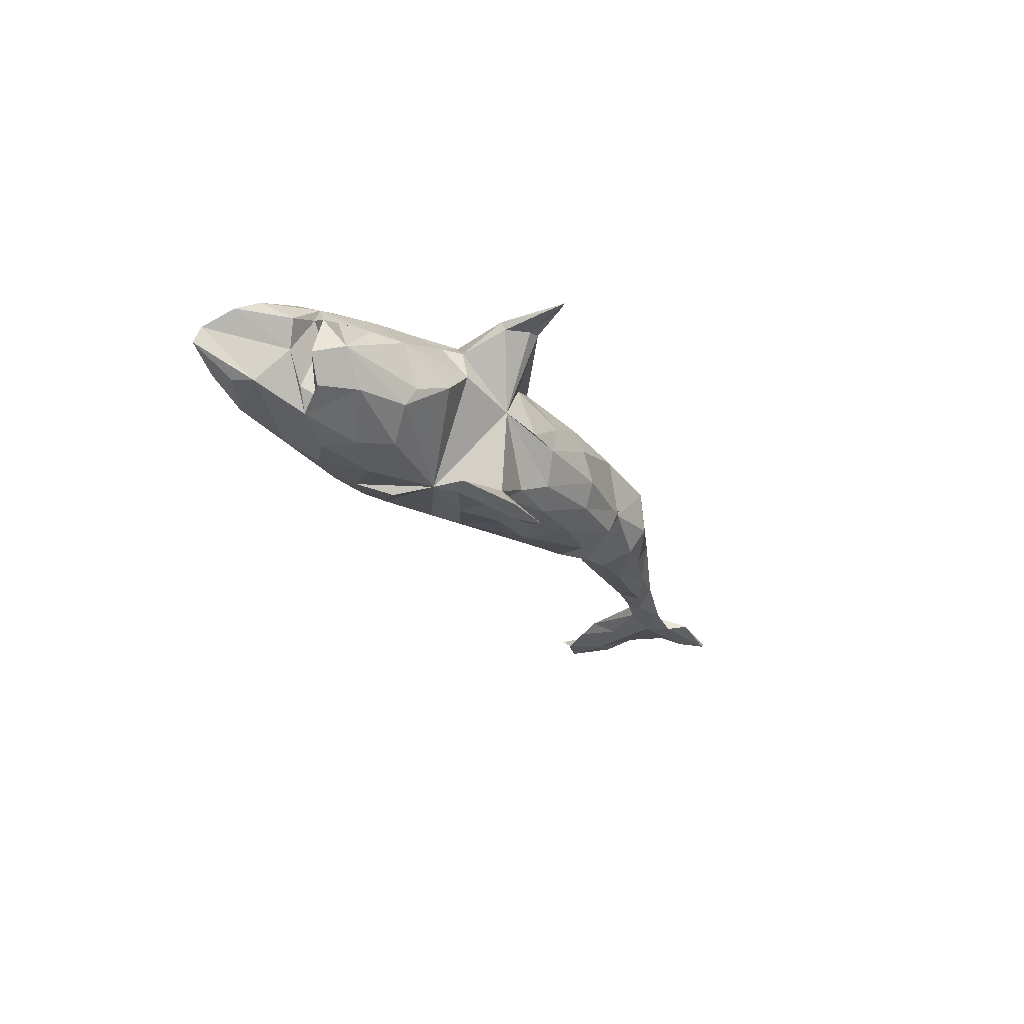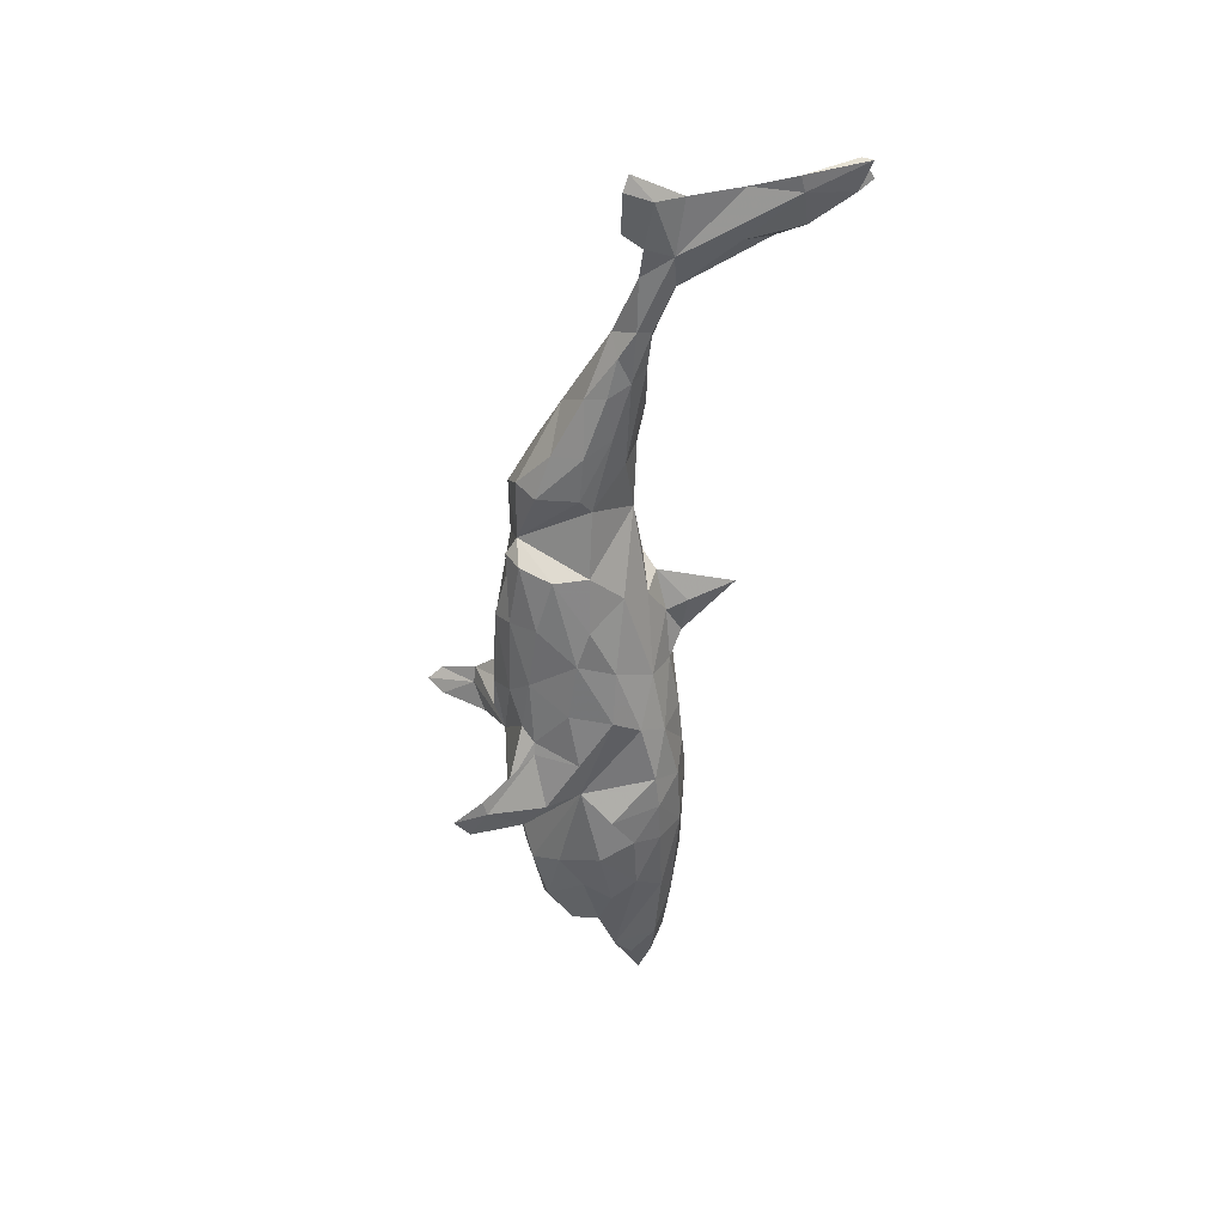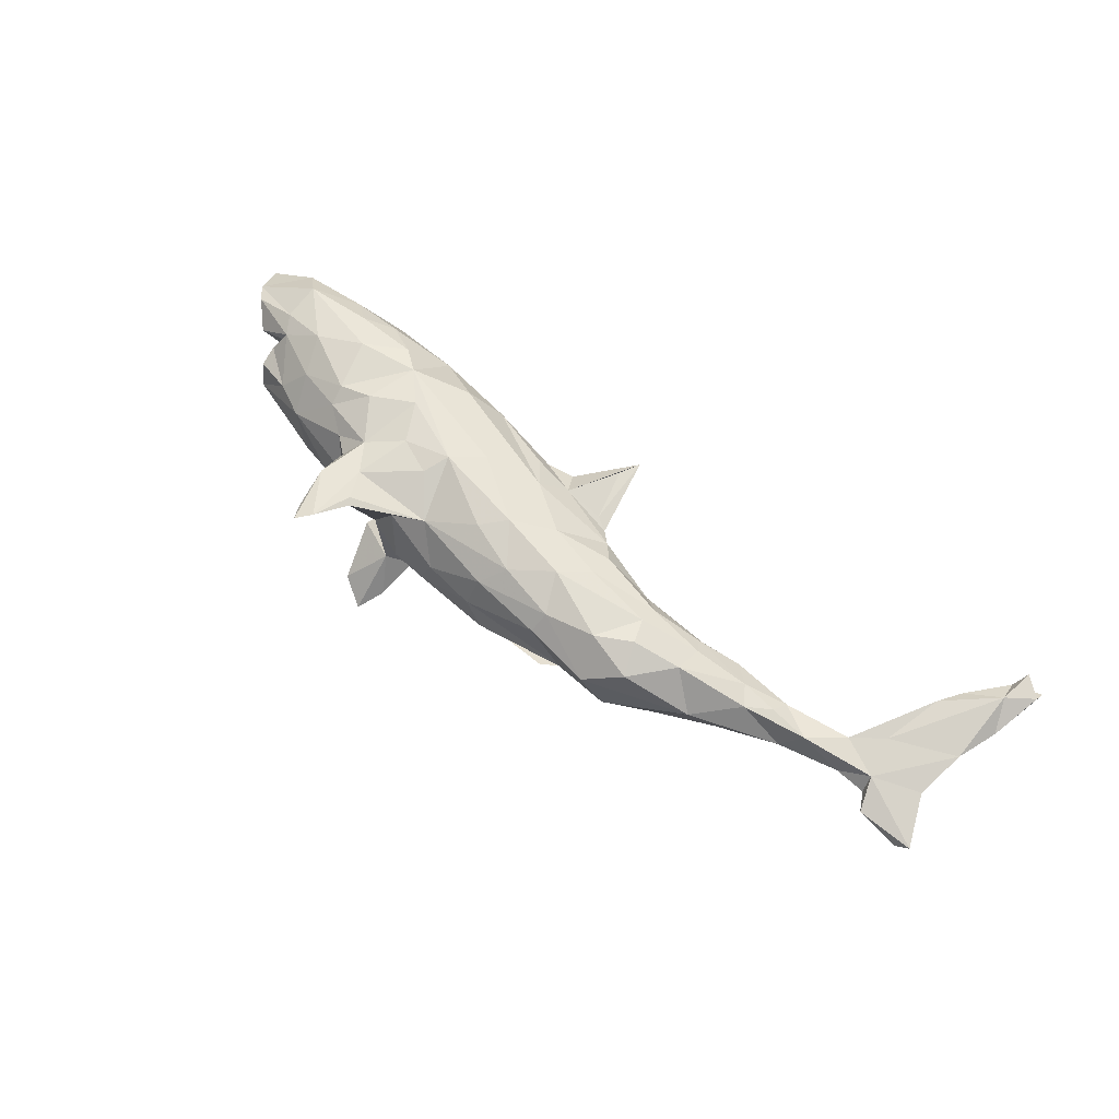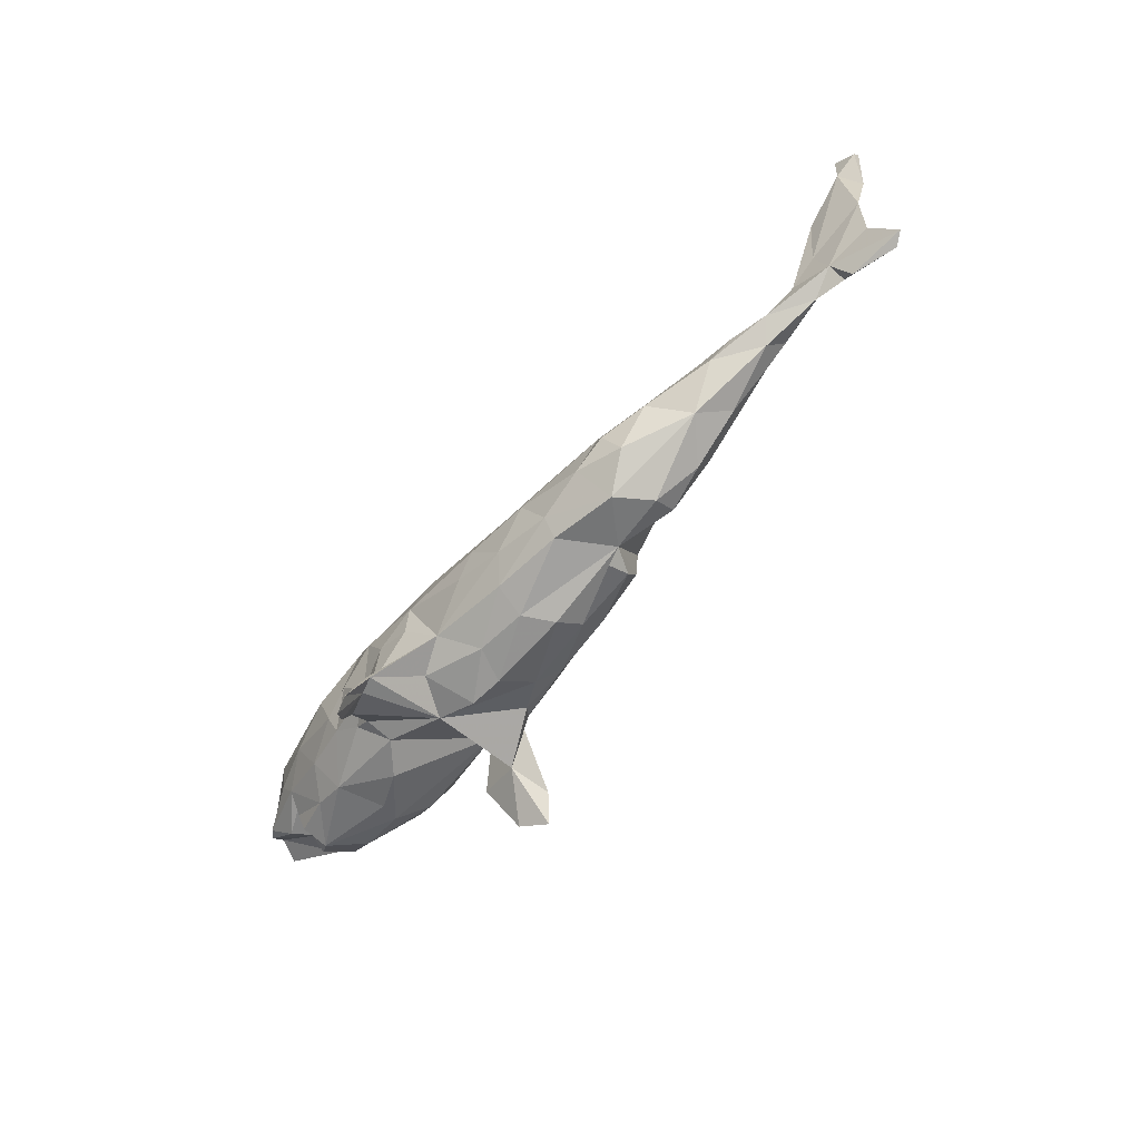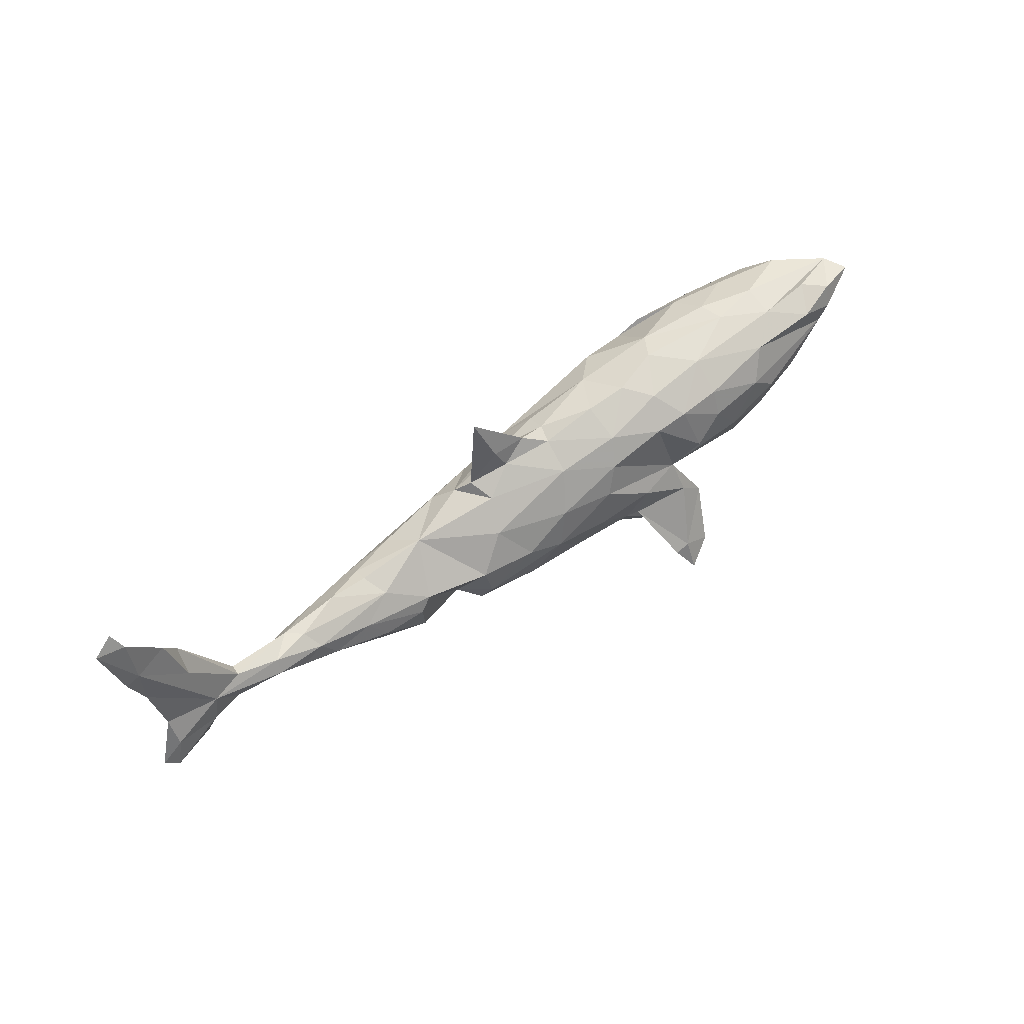
<metadata>
{"format":"obj","ext":"obj","renderer":"f3d","projection":"perspective","resolution":1024,"background":"white","views":[{"elev":-25.8,"azim":-60.8,"up":"+Z"},{"elev":-52.1,"azim":84.0,"up":"+Z"},{"elev":62.5,"azim":38.1,"up":"+Z"},{"elev":-69.1,"azim":50.3,"up":"+Y"},{"elev":57.6,"azim":142.9,"up":"+Y"}]}
</metadata>
<code>
v 0.7842 -0.04138 -0.04296
v 0.8085 0.2454 0.01451
v 0.6812 0.005079 -0.01311
v 0.8108 0.2607 0.005197
v 0.7662 0.1085 -0.008432
v 0.7524 0.03363 -0.02391
v 0.7661 0.1801 -0.01054
v 0.7881 0.1717 -0.01004
v 0.7637 -0.04694 -0.05422
v 0.7787 0.2681 0.02168
v 0.7505 -0.006086 -0.04525
v 0.7668 0.2478 0.004517
v 0.6973 -0.04197 -0.03423
v 0.6684 0.06472 -0.002312
v 0.7696 0.2162 0.01757
v 0.6819 -0.01183 -0.03848
v 0.6723 0.02906 -0.03303
v 0.6943 0.1543 0.01036
v 0.6955 0.1127 -0.01432
v 0.7164 0.1916 0.002679
v 0.6224 0.03019 -0.000979
v 0.635 -0.01235 -0.02669
v 0.6242 0.03639 -0.02028
v 0.574 -0.01597 0.01301
v 0.5457 -0.03795 -0.01131
v 0.5616 -0.006558 -0.03732
v 0.5203 -0.02682 -0.03653
v 0.5225 0.01372 0.008004
v 0.5579 0.01433 -0.02536
v 0.4513 -0.06441 -0.03185
v 0.4843 -0.004865 -0.03698
v 0.4803 -0.03885 0.03536
v 0.5153 -0.01316 0.02772
v 0.4296 0.0212 0.01282
v 0.4186 -0.09171 0.01417
v 0.4627 -0.03474 -0.04491
v 0.4989 0.01485 -0.012
v 0.4601 -0.009183 0.03639
v 0.3629 -0.1004 -0.03896
v 0.3755 -0.05969 0.06748
v 0.373 -0.05682 -0.0561
v 0.3667 0.01603 0.01414
v 0.3787 -0.01704 0.05612
v 0.4011 -0.02047 -0.04413
v 0.3221 -0.1204 0.06669
v 0.2665 -0.1531 0.03825
v 0.3662 0.005567 0.03764
v 0.2976 -0.1154 -0.04934
v 0.2521 -0.1041 0.08895
v 0.3506 0.002367 -0.02238
v 0.29 -0.005728 0.06263
v 0.2118 -0.1342 -0.02057
v 0.3064 -0.05537 -0.05877
v 0.2871 -0.03664 -0.05187
v 0.2995 -0.1429 -0.01505
v 0.3047 -0.07504 0.08733
v 0.2578 0.02348 0.01518
v 0.2912 -0.03669 0.08141
v 0.1919 -0.03054 -0.07705
v 0.167 -0.1423 0.05786
v 0.1893 0.01652 0.07262
v 0.1502 -0.06154 0.1052
v 0.1891 -0.02326 0.09243
v 0.1881 -0.1283 -0.05901
v 0.1746 -0.118 0.08263
v 0.1009 -0.09622 -0.08669
v 0.1861 -0.148 -0.025
v 0.1457 0.0223 -0.05177
v 0.1628 0.04695 0.04618
v 0.1062 -0.003919 0.09808
v 0.1821 -0.08068 -0.08126
v 0.05867 -0.1328 0.06999
v 0.08812 -0.1005 0.09624
v 0.1206 0.08108 0.03496
v 0.1414 0.06899 0.02942
v 0.09647 0.1203 0.02168
v 0.05009 -0.1525 0.02362
v 0.09069 -0.1339 -0.05767
v 0.128 0.05849 -0.00968
v 0.03213 0.04695 0.08876
v 0.1088 -0.02201 -0.09212
v 0.04489 -0.04004 0.113
v 0.06059 0.0818 0.04935
v 0.07554 -0.1548 -0.02154
v 0.08196 0.09022 0.01313
v 0.1022 0.1584 0.04435
v 0.119 0.1873 0.04775
v 0.03596 0.02245 -0.08686
v -0.06451 -0.1088 0.08496
v 0.05511 -0.03475 -0.102
v -0.04929 0.02266 0.1142
v 0.01061 -0.07318 0.1071
v 0.006574 0.1042 0.000418
v 0.01039 0.07869 -0.04874
v 0.006312 -0.09828 -0.08967
v 0.04189 0.1176 0.02291
v -0.02679 -0.1442 0.03173
v -0.04939 -0.147 -0.01815
v -0.07221 -0.1023 -0.08733
v -0.02464 -0.1246 -0.06538
v -0.000345 0.1098 0.02679
v -0.1192 -0.1226 0.06198
v -0.03061 -0.0386 -0.1099
v -0.002921 0.09152 0.05984
v -0.06409 0.06939 -0.08707
v -0.08823 -0.08266 -0.1033
v -0.1004 -0.1437 -0.01296
v -0.04288 0.02673 -0.1034
v -0.08047 0.1064 -0.0594
v -0.1047 0.1251 0.0513
v -0.1133 -0.01512 -0.1201
v -0.07691 0.1281 -0.003734
v -0.109 -0.055 0.1135
v -0.1577 -0.1239 0.004816
v -0.1393 -0.1501 -0.1835
v -0.1928 -0.2468 0.1477
v -0.1569 -0.1152 -0.1282
v -0.1629 -0.1882 -0.2048
v -0.1502 -0.1756 0.1324
v -0.1075 -0.0809 -0.1085
v -0.09204 -0.01608 0.1218
v -0.1578 -0.1646 0.1341
v -0.1614 -0.1413 -0.1837
v -0.1729 -0.2272 0.1523
v -0.1756 -0.1757 0.1254
v -0.1621 -0.03305 0.1193
v -0.1387 0.1406 -0.008812
v -0.1851 -0.1145 0.1114
v -0.2078 -0.2217 0.1324
v -0.2361 0.07322 0.1166
v -0.2159 -0.06824 0.1056
v -0.2043 -0.1632 -0.1823
v -0.2194 -0.1555 0.1126
v -0.1509 0.1034 0.09611
v -0.1714 0.137 -0.05112
v -0.18 -0.006747 -0.1052
v -0.2231 -0.0856 -0.1326
v -0.2256 -0.1532 0.1243
v -0.1888 -0.05634 -0.1301
v -0.2084 0.1538 0.009938
v -0.1519 0.1006 -0.09214
v -0.2178 0.04295 -0.1236
v -0.2418 -0.09302 0.07587
v -0.1915 0.02549 0.1254
v -0.2298 0.1467 0.04555
v -0.2007 0.1118 -0.09616
v -0.2679 -0.07139 0.07679
v -0.258 -0.0052 0.1179
v -0.2618 0.08134 -0.1147
v -0.264 0.1203 -0.09546
v -0.2704 0.09974 0.1095
v -0.3063 -0.04125 0.09033
v -0.2404 -0.1013 0.03294
v -0.3671 -0.06717 0.0367
v -0.2977 0.03375 -0.1207
v -0.3558 -0.06431 -0.062
v -0.3098 -0.01406 0.1062
v -0.2859 -0.09717 -0.008074
v -0.3305 0.06161 0.1162
v -0.3213 -0.02587 -0.1009
v -0.3636 0.01503 -0.1077
v -0.2656 0.1519 -0.04723
v -0.473 -0.03762 -0.01547
v -0.3264 0.1296 0.08327
v -0.3443 -0.0769 -0.03212
v -0.3491 0.1627 -0.006379
v -0.3814 -0.01936 0.07837
v -0.3691 0.1077 0.09774
v -0.3747 0.136 -0.08015
v -0.3411 0.1579 0.03232
v -0.3851 0.06018 -0.1108
v -0.3464 0.09365 -0.1096
v -0.4292 -0.03393 -0.06465
v -0.4176 -0.04217 0.03671
v -0.4491 0.04697 -0.09185
v -0.4221 0.1567 -0.04132
v -0.4244 0.1632 0.007956
v -0.4516 0.0202 0.01734
v -0.4774 -0.02499 0.02446
v -0.4556 0.02482 -0.06987
v -0.5033 0.03906 -0.01438
v -0.4725 0.02122 0.04501
v -0.4744 0.039 -0.06061
v -0.4028 0.03625 0.1001
v -0.4784 0.04994 0.07576
v -0.5288 0.08057 -0.06658
v -0.4086 0.1387 0.06559
v -0.4785 0.1076 0.0833
v -0.4771 0.002383 0.03866
v -0.4607 0.02094 0.06881
v -0.5034 0.000715 -0.02888
v -0.4749 0.008572 -0.06802
v -0.5437 0.1076 -0.0669
v -0.5929 0.1302 0.002347
v -0.4827 0.1384 -0.07644
v -0.5211 0.02316 0.0237
v -0.5083 0.1549 -0.03119
v -0.5537 0.0584 0.04249
v -0.5137 0.1396 0.04745
v -0.5781 0.08483 0.0276
v -0.55 0.14 -0.05221
v -0.6118 0.1276 -0.03369
f 89 73 92
f 82 92 73
f 121 89 92
f 72 73 89
f 167 152 157
f 148 157 152
f 184 167 157
f 154 152 167
f 102 119 114
f 125 114 119
f 89 119 102
f 147 152 154
f 174 154 167
f 121 91 130
f 134 130 91
f 144 121 130
f 82 91 121
f 126 121 144
f 148 144 130
f 131 144 148
f 157 148 130
f 130 151 159
f 168 159 151
f 157 130 159
f 164 168 151
f 188 159 168
f 130 164 151
f 187 168 164
f 82 73 62
f 65 62 73
f 70 82 62
f 63 70 62
f 91 82 70
f 121 92 82
f 121 126 113
f 128 113 126
f 89 121 113
f 131 126 144
f 128 126 131
f 152 131 148
f 184 157 159
f 188 184 159
f 185 184 188
f 128 89 113
f 122 89 128
f 138 128 131
f 147 131 152
f 143 131 147
f 190 167 184
f 22 16 3
f 13 3 16
f 24 22 3
f 17 16 22
f 119 89 122
f 138 131 143
f 153 143 147
f 124 125 119
f 133 114 125
f 103 90 95
f 66 95 90
f 106 103 95
f 108 90 103
f 71 66 90
f 78 95 66
f 186 172 171
f 155 171 172
f 175 186 171
f 169 172 186
f 149 155 172
f 161 171 155
f 136 155 149
f 150 149 172
f 136 149 142
f 146 142 149
f 141 136 142
f 105 136 141
f 146 141 142
f 136 108 111
f 103 111 108
f 139 136 111
f 105 108 136
f 106 111 103
f 88 90 108
f 81 90 88
f 105 88 108
f 68 81 88
f 71 90 81
f 59 81 68
f 94 68 88
f 64 66 71
f 59 71 81
f 52 71 59
f 150 172 169
f 162 150 169
f 146 149 150
f 162 146 150
f 135 141 146
f 109 105 141
f 135 109 141
f 94 105 109
f 94 88 105
f 86 74 87
f 75 87 74
f 83 86 87
f 83 74 86
f 96 76 85
f 75 85 76
f 93 96 85
f 87 76 96
f 24 21 28
f 23 28 21
f 33 24 28
f 3 21 24
f 14 21 3
f 114 136 117
f 137 117 136
f 192 191 180
f 178 180 191
f 175 192 180
f 163 191 192
f 156 173 160
f 161 160 173
f 136 156 160
f 163 173 156
f 155 160 161
f 175 161 173
f 155 136 160
f 158 156 136
f 106 99 117
f 114 117 99
f 95 99 106
f 100 114 99
f 100 99 95
f 78 100 95
f 192 175 173
f 163 192 173
f 171 161 175
f 37 28 29
f 23 29 28
f 31 37 29
f 34 28 37
f 132 118 117
f 115 117 118
f 137 132 117
f 123 118 132
f 137 123 132
f 115 118 123
f 179 163 174
f 154 174 163
f 189 179 174
f 189 163 179
f 107 97 102
f 89 102 97
f 114 107 102
f 98 97 107
f 154 158 153
f 136 153 158
f 147 154 153
f 165 158 154
f 134 91 80
f 70 80 91
f 110 134 80
f 65 49 62
f 58 62 49
f 46 49 65
f 72 65 73
f 72 60 65
f 46 65 60
f 77 60 72
f 97 72 89
f 185 190 184
f 174 167 190
f 189 174 190
f 182 189 190
f 198 190 185
f 182 178 189
f 191 189 178
f 181 178 182
f 196 182 190
f 200 198 185
f 196 190 198
f 181 182 196
f 200 196 198
f 97 77 72
f 52 60 77
f 98 77 97
f 114 143 153
f 136 114 153
f 145 130 134
f 75 76 87
f 83 87 96
f 115 123 120
f 139 120 123
f 117 115 120
f 21 14 18
f 15 18 14
f 23 21 18
f 14 3 5
f 6 5 3
f 15 14 5
f 17 5 6
f 1 6 3
f 19 7 17
f 5 17 7
f 23 19 17
f 20 7 19
f 8 5 7
f 18 20 19
f 12 7 20
f 20 18 15
f 8 15 5
f 4 8 7
f 2 15 8
f 12 20 15
f 4 7 12
f 2 8 4
f 10 15 2
f 15 10 12
f 2 12 10
f 2 4 12
f 93 94 109
f 79 68 94
f 57 68 79
f 85 79 94
f 57 59 68
f 54 59 57
f 50 54 57
f 52 59 54
f 44 54 50
f 53 54 44
f 31 44 50
f 41 53 44
f 52 54 53
f 36 41 44
f 48 53 41
f 31 36 44
f 30 41 36
f 27 30 36
f 39 41 30
f 25 30 27
f 31 27 36
f 176 162 169
f 166 162 176
f 135 146 162
f 162 140 135
f 127 135 140
f 166 140 162
f 135 127 109
f 112 109 127
f 93 109 112
f 110 112 127
f 101 93 112
f 85 94 93
f 177 166 176
f 26 25 27
f 35 30 25
f 197 195 201
f 193 201 195
f 194 197 201
f 176 195 197
f 38 33 28
f 32 24 33
f 38 28 34
f 50 34 37
f 79 85 75
f 38 32 33
f 25 24 32
f 22 24 25
f 35 25 32
f 47 38 34
f 42 47 34
f 43 38 47
f 42 34 50
f 57 42 50
f 57 47 42
f 51 47 57
f 69 57 79
f 69 79 75
f 101 96 93
f 83 96 101
f 110 101 112
f 110 127 140
f 145 140 166
f 170 145 166
f 170 166 177
f 194 177 176
f 197 194 176
f 199 177 194
f 40 35 32
f 39 30 35
f 202 194 201
f 55 39 35
f 202 201 193
f 186 202 193
f 195 186 193
f 194 202 186
f 181 194 186
f 37 31 50
f 26 27 31
f 26 31 29
f 17 26 29
f 22 25 26
f 17 22 26
f 1 3 13
f 11 9 16
f 13 16 9
f 17 11 16
f 1 9 11
f 139 137 136
f 123 137 139
f 120 139 111
f 106 120 111
f 120 106 117
f 114 98 107
f 84 77 98
f 52 77 84
f 163 189 191
f 78 52 84
f 46 60 52
f 64 52 67
f 78 67 52
f 55 46 52
f 181 196 200
f 194 181 200
f 183 178 181
f 35 46 55
f 49 46 45
f 35 45 46
f 83 75 74
f 145 110 140
f 104 83 101
f 40 32 38
f 40 38 43
f 51 43 47
f 58 43 51
f 61 51 57
f 69 61 57
f 63 51 61
f 70 61 69
f 83 69 75
f 80 69 83
f 80 83 104
f 110 104 101
f 80 104 110
f 134 110 145
f 164 130 145
f 164 145 170
f 187 164 170
f 177 187 170
f 199 187 177
f 199 194 200
f 40 45 35
f 56 45 40
f 188 187 199
f 40 43 58
f 63 58 51
f 175 183 181
f 9 1 13
f 17 29 23
f 6 11 17
f 11 6 1
f 18 19 23
f 129 125 116
f 124 116 125
f 138 129 116
f 133 125 129
f 138 116 124
f 122 124 119
f 133 129 138
f 143 133 138
f 128 138 124
f 122 128 124
f 114 133 143
f 195 169 186
f 181 186 175
f 195 176 169
f 48 41 39
f 55 48 39
f 52 53 48
f 55 52 48
f 64 71 52
f 78 66 64
f 183 175 180
f 178 183 180
f 67 78 64
f 84 100 78
f 188 200 185
f 199 200 188
f 58 49 56
f 45 56 49
f 40 58 56
f 168 187 188
f 69 80 70
f 58 63 62
f 61 70 63
f 163 165 154
f 156 165 163
f 156 158 165
f 100 98 114
f 84 98 100

</code>
